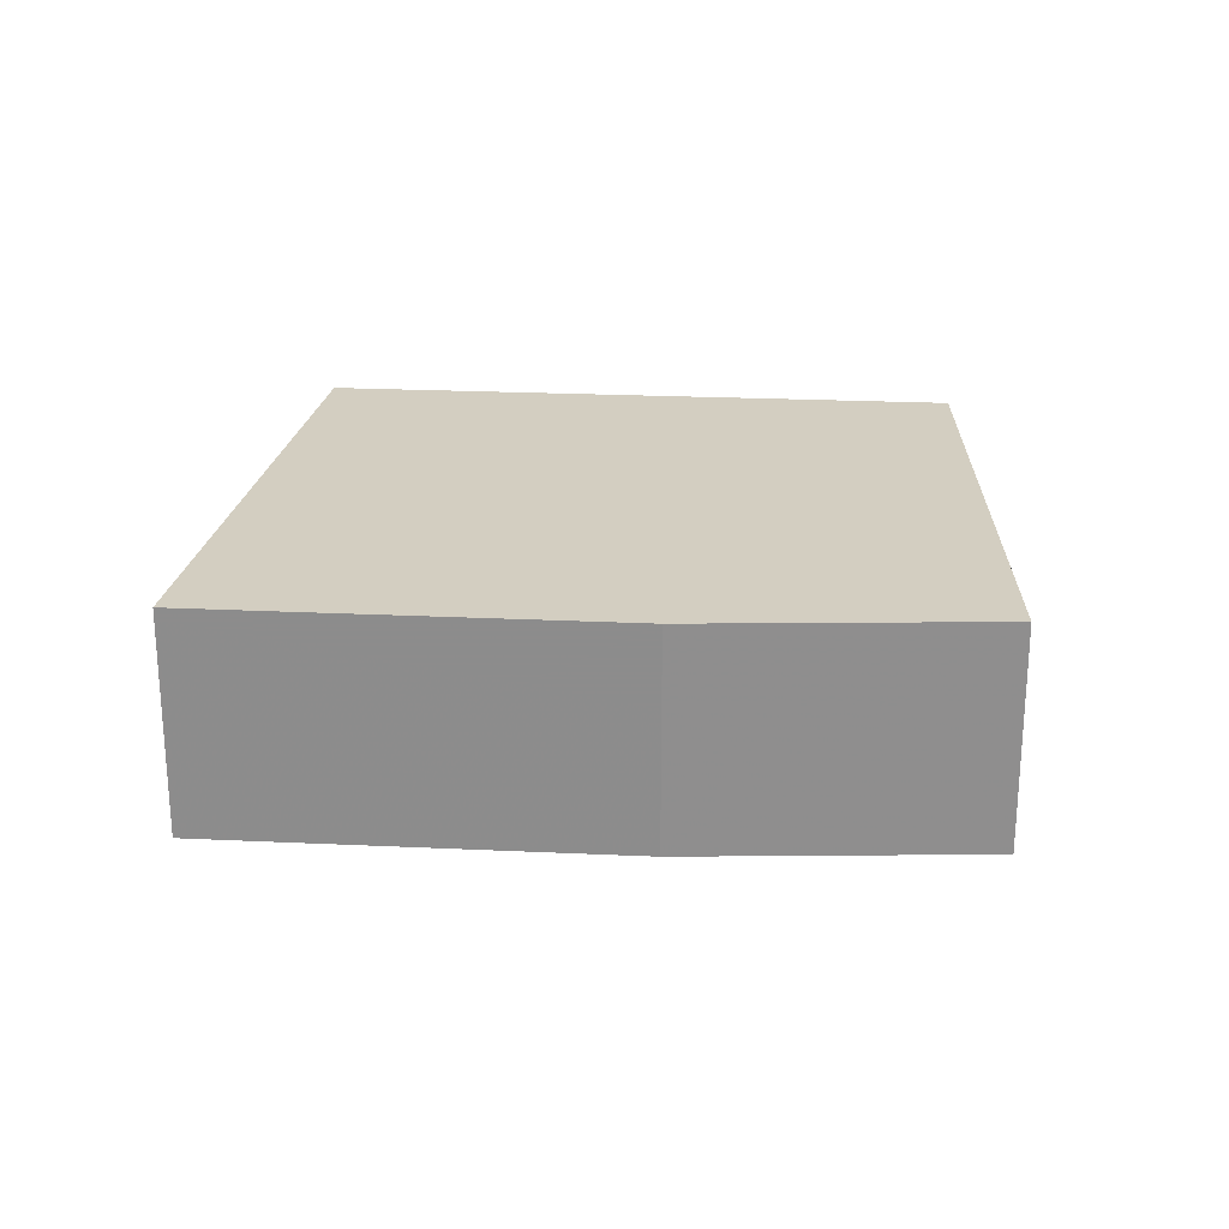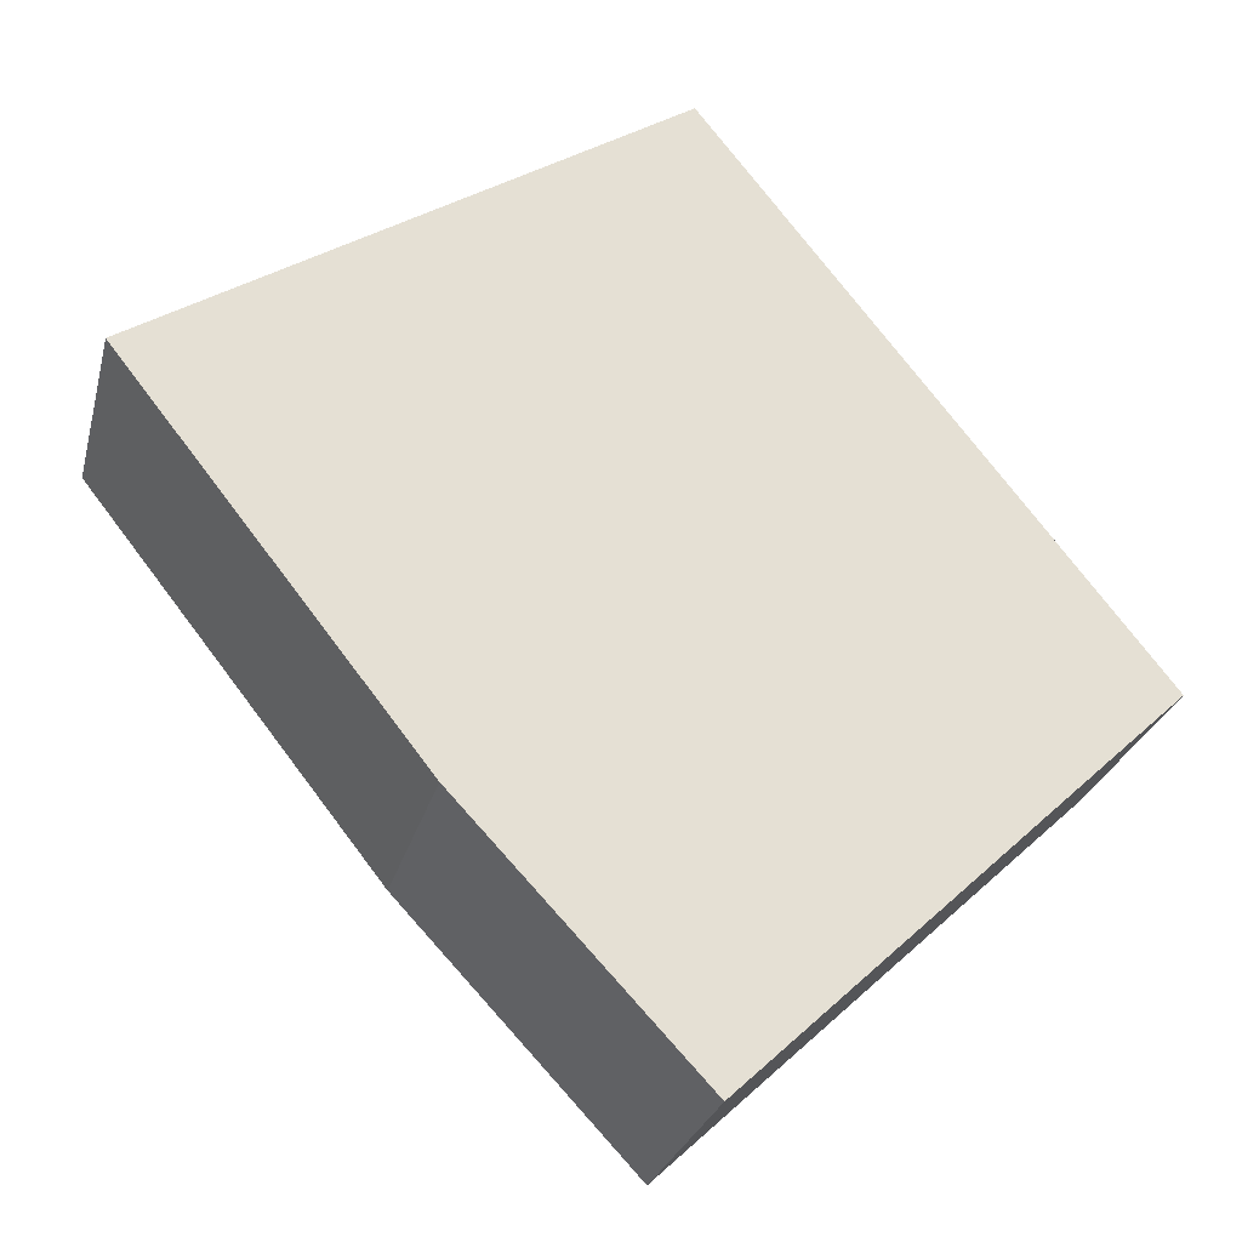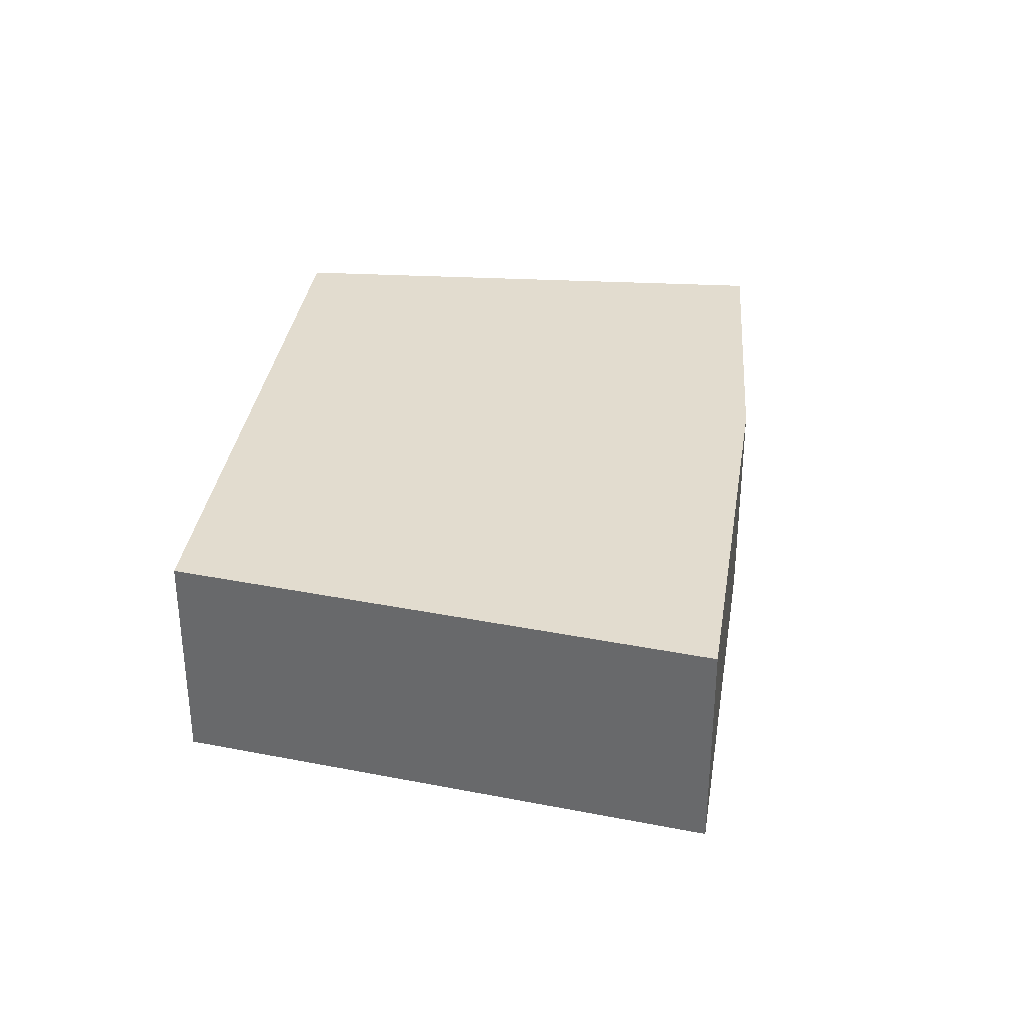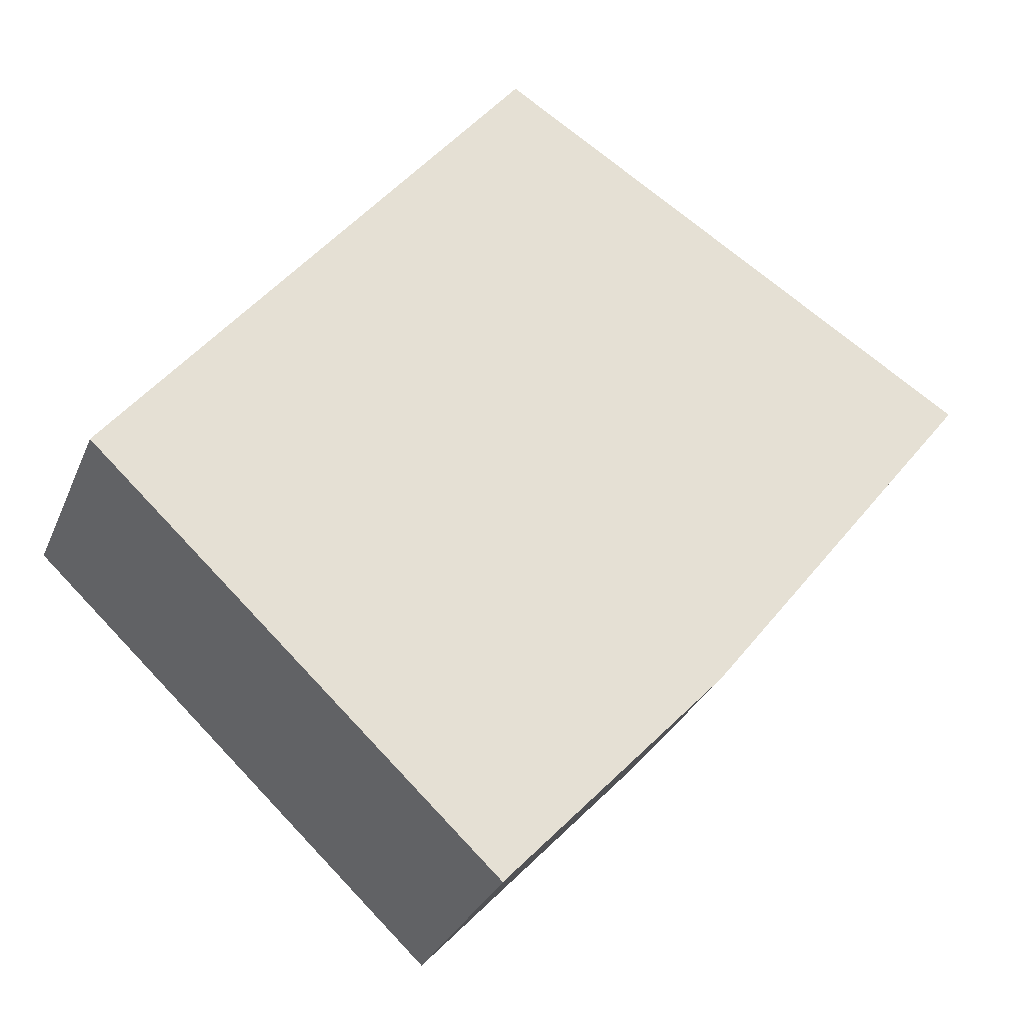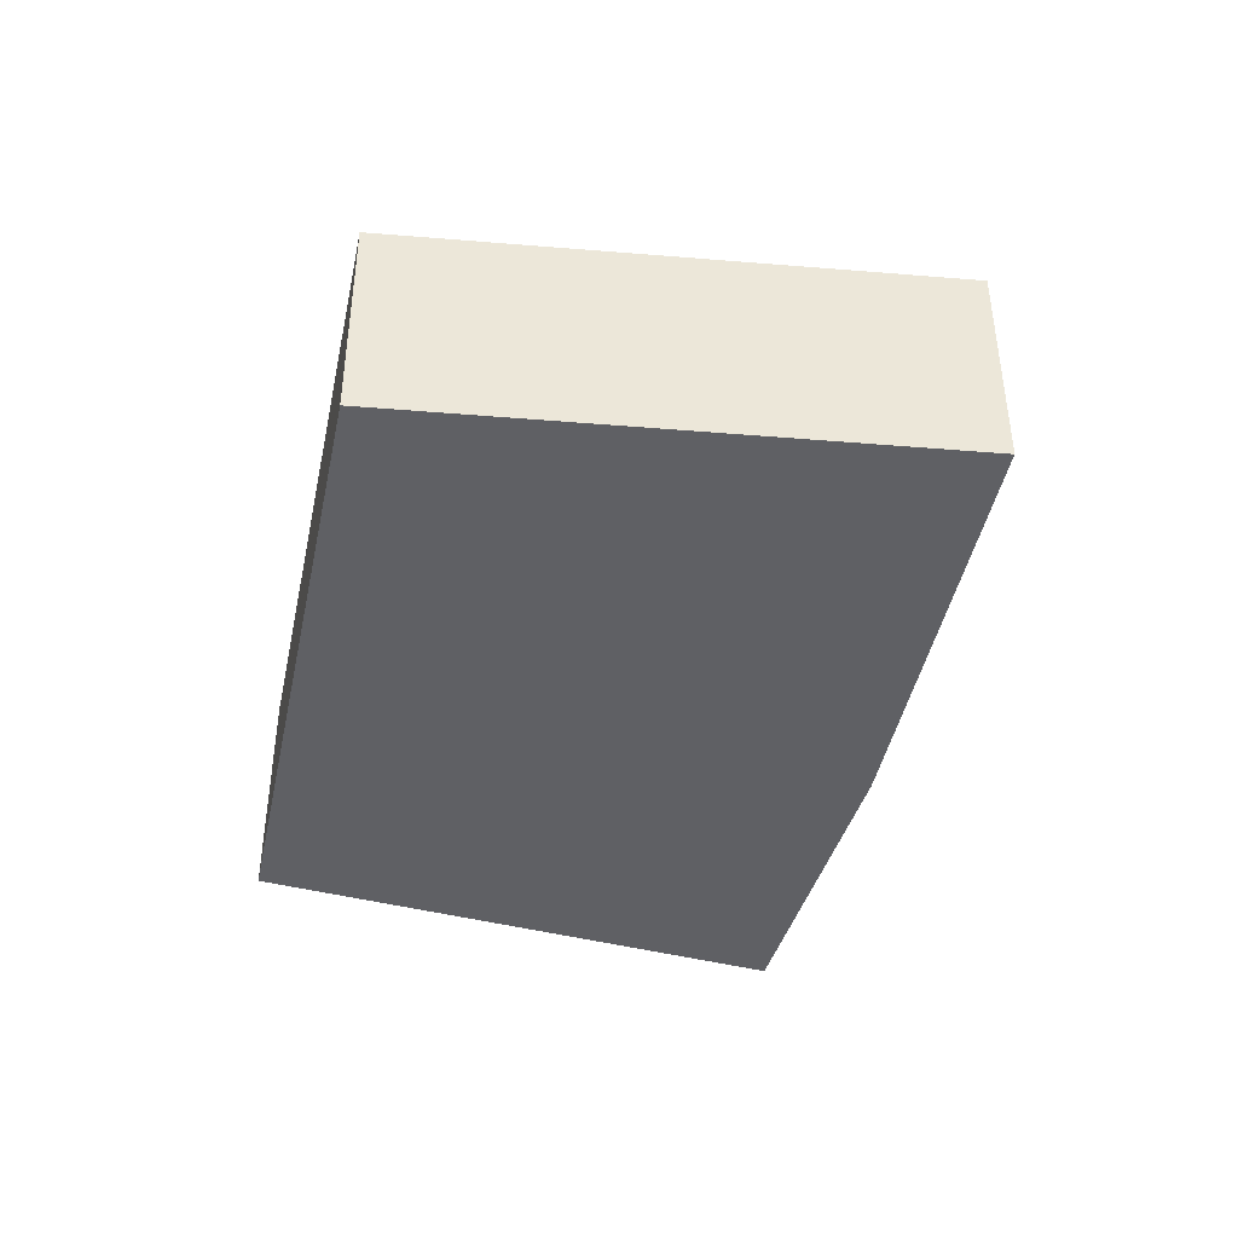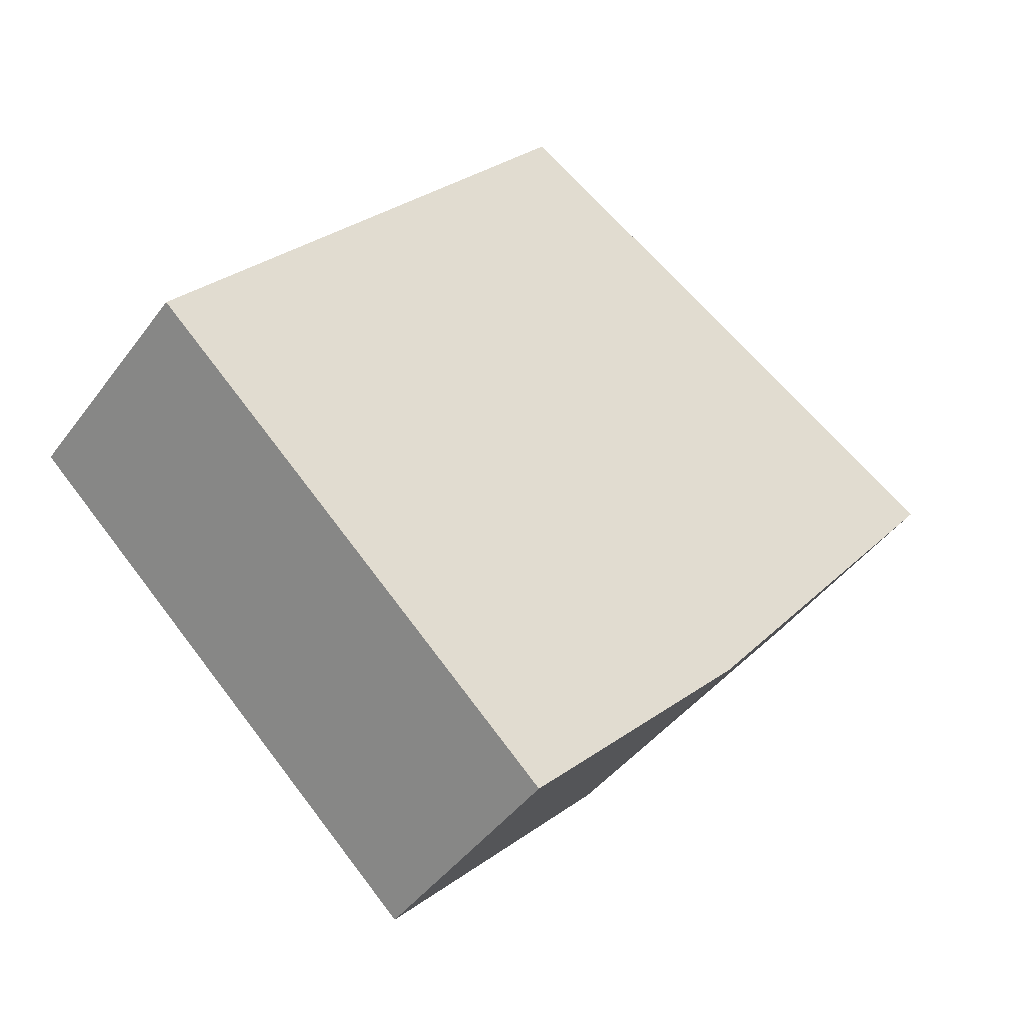
<metadata>
{"format":"obj","ext":"obj","renderer":"f3d","projection":"perspective","resolution":1024,"background":"white","views":[{"elev":25.1,"azim":132.5,"up":"+Y"},{"elev":-26.3,"azim":166.3,"up":"+Z"},{"elev":34.7,"azim":47.0,"up":"+Y"},{"elev":-29.6,"azim":-19.6,"up":"+Z"},{"elev":-43.6,"azim":26.6,"up":"+Y"},{"elev":-43.8,"azim":-33.6,"up":"+Z"}]}
</metadata>
<code>
v 5.093 -0.1376 -1.835
v 5.079 -0.1376 -1.822
v 5.125 -0.1376 -1.764
v 5.124 -0.1376 -1.864
v 5.148 -0.1376 -1.838
v 5.179 -0.1376 -1.798
v 5.125 -0.1639 -1.764
v 5.079 -0.1639 -1.822
v 5.093 -0.1639 -1.835
v 5.124 -0.1639 -1.864
v 5.148 -0.1639 -1.838
v 5.179 -0.1639 -1.798
v 5.179 -0.1639 -1.798
v 5.148 -0.1639 -1.838
v 5.148 -0.1376 -1.838
v 5.179 -0.1376 -1.798
v 5.179 -0.1639 -1.798
v 5.179 -0.1639 -1.798
v 5.179 -0.1376 -1.798
v 5.179 -0.1376 -1.798
v 5.125 -0.1639 -1.764
v 5.179 -0.1639 -1.798
v 5.179 -0.1376 -1.798
v 5.125 -0.1376 -1.764
v 5.079 -0.1639 -1.822
v 5.125 -0.1639 -1.764
v 5.125 -0.1376 -1.764
v 5.079 -0.1376 -1.822
v 5.093 -0.1639 -1.835
v 5.079 -0.1639 -1.822
v 5.079 -0.1376 -1.822
v 5.093 -0.1376 -1.835
v 5.124 -0.1639 -1.864
v 5.093 -0.1639 -1.835
v 5.093 -0.1376 -1.835
v 5.124 -0.1376 -1.864
f 1 2 3
f 4 1 3
f 5 4 3
f 6 5 3
f 7 8 9
f 7 9 10
f 7 10 11
f 12 7 11
f 13 14 15
f 13 15 16
f 17 18 19
f 17 19 20
f 21 22 23
f 21 23 24
f 25 26 27
f 25 27 28
f 29 30 31
f 29 31 32
f 33 34 35
f 33 35 36
f 11 10 4
f 11 4 5

</code>
